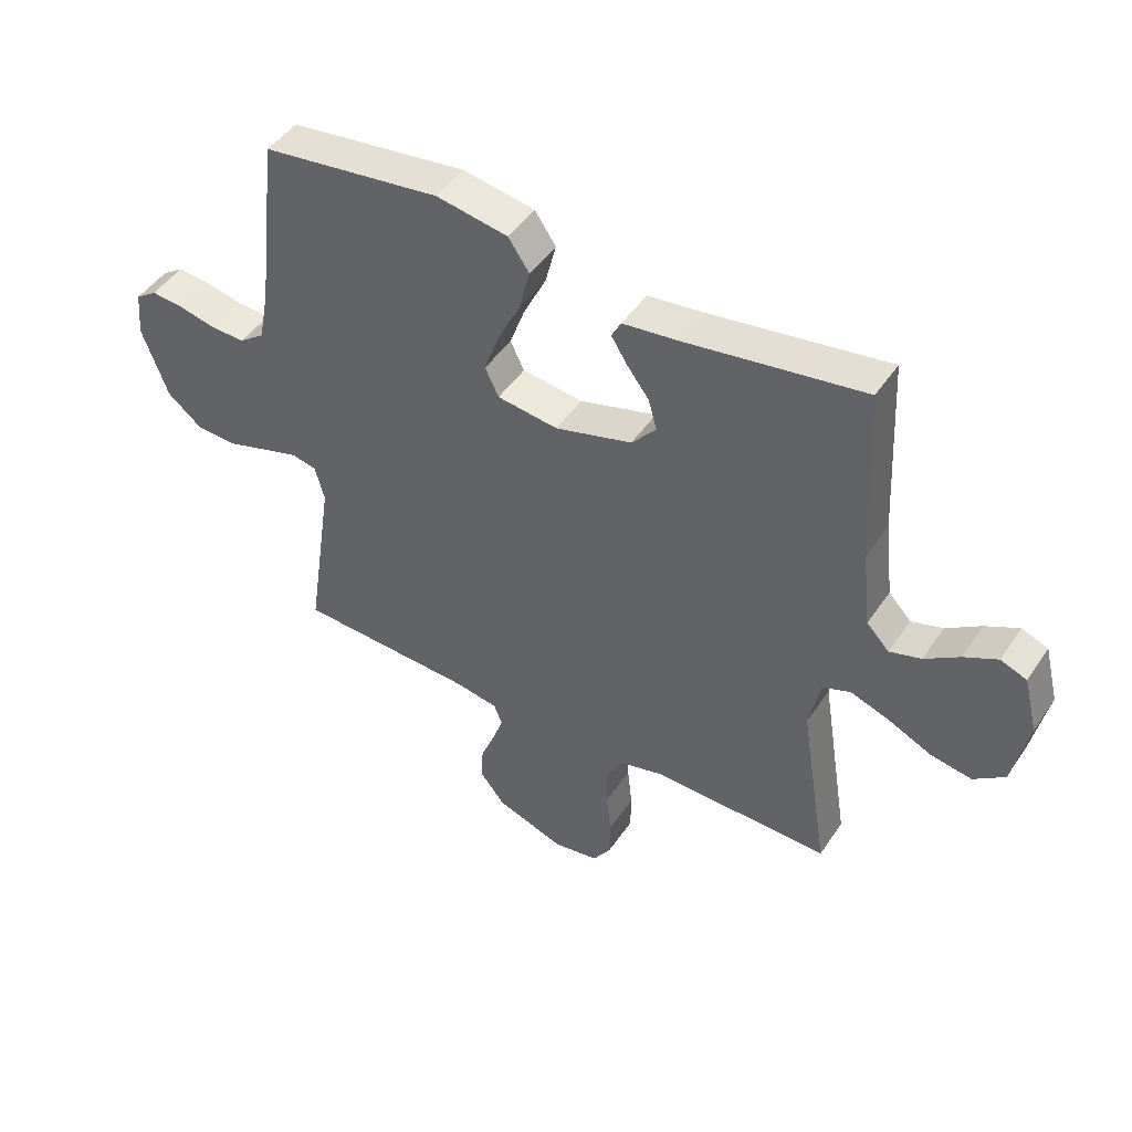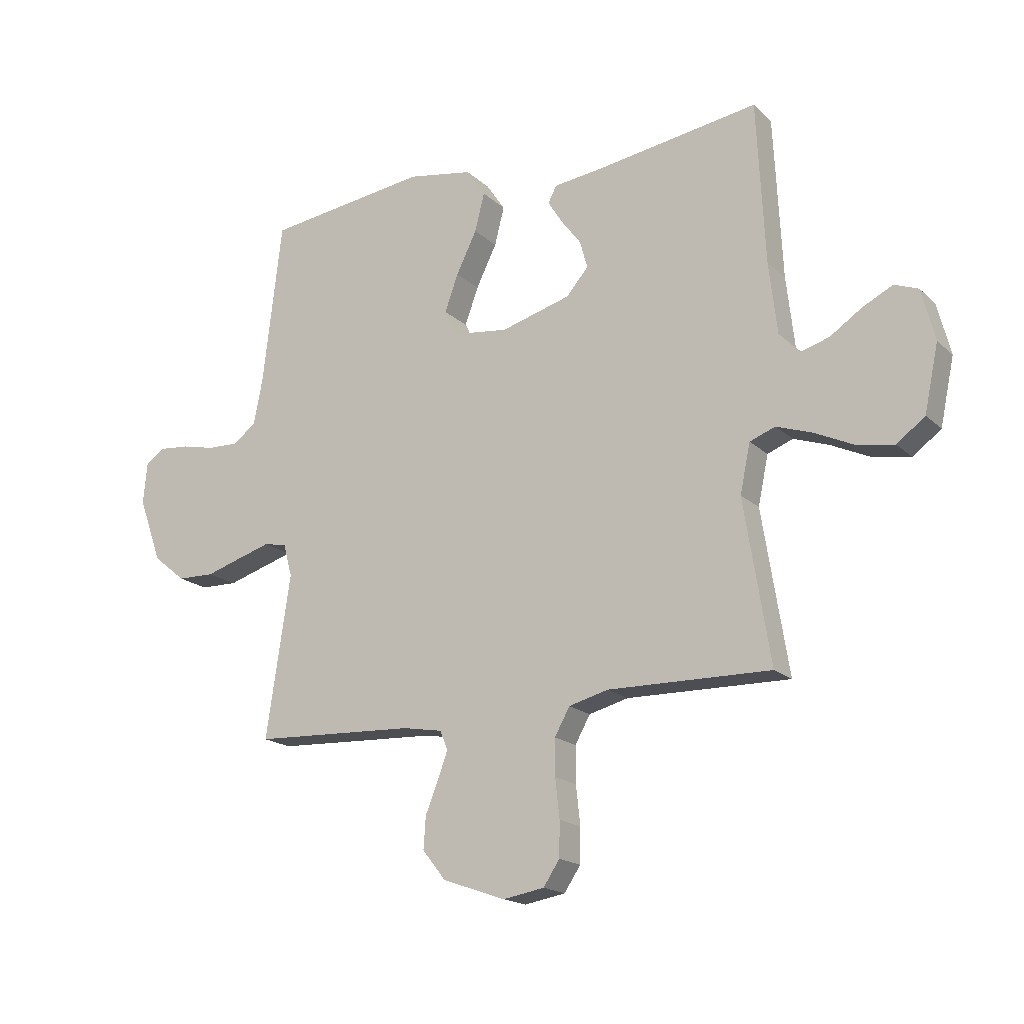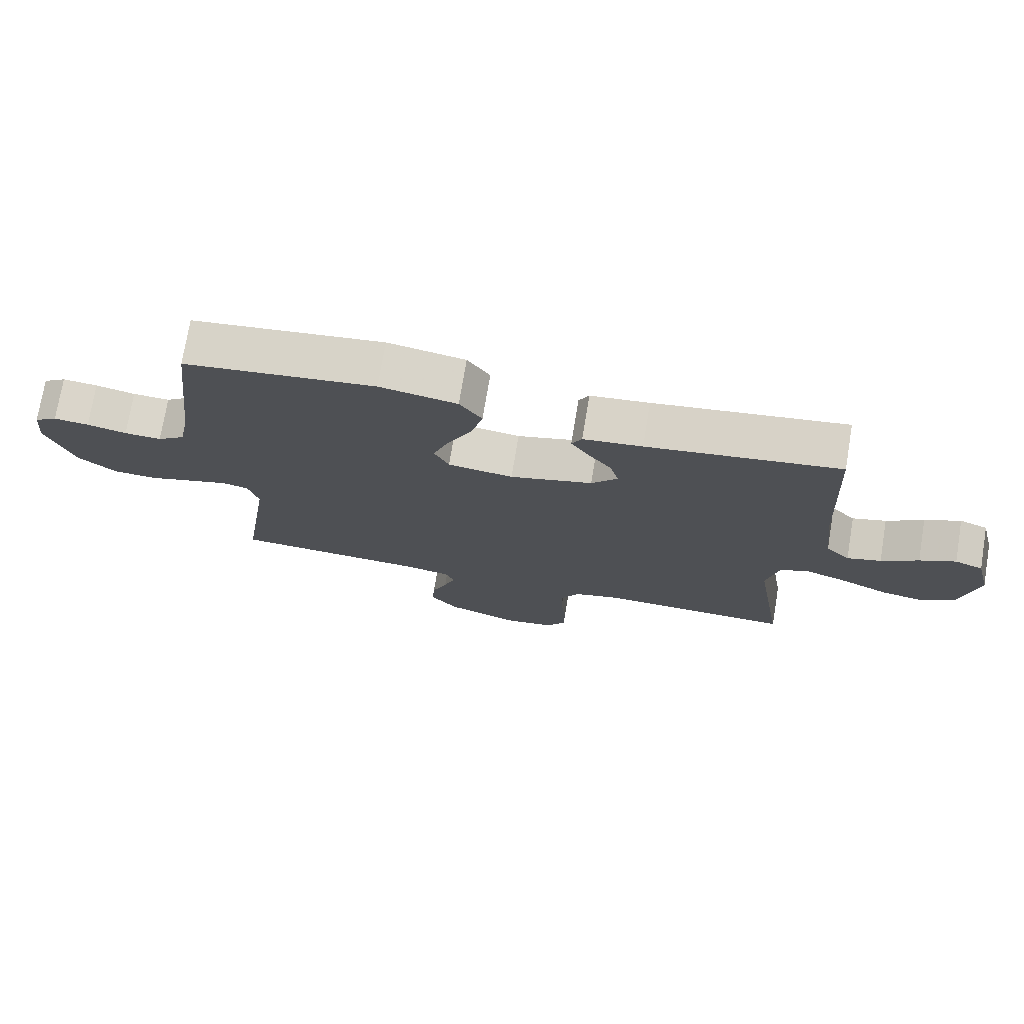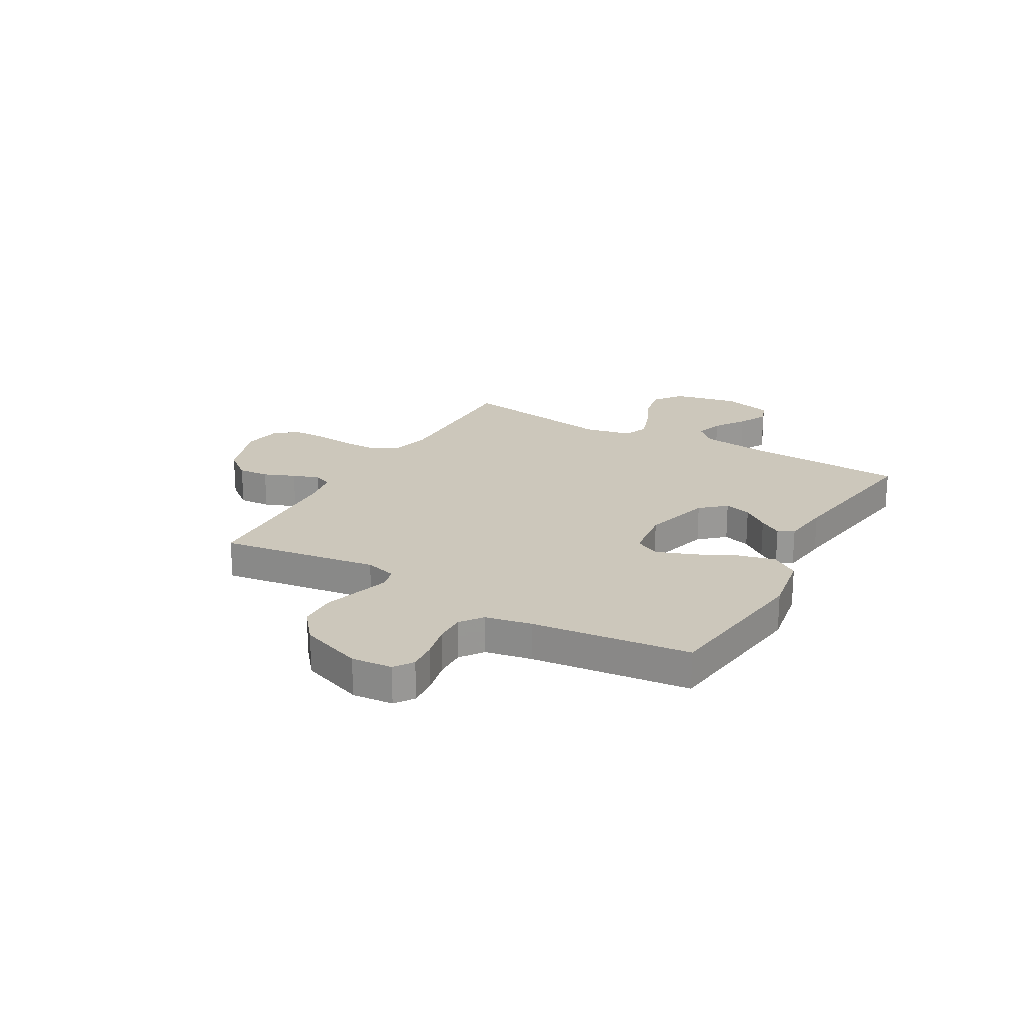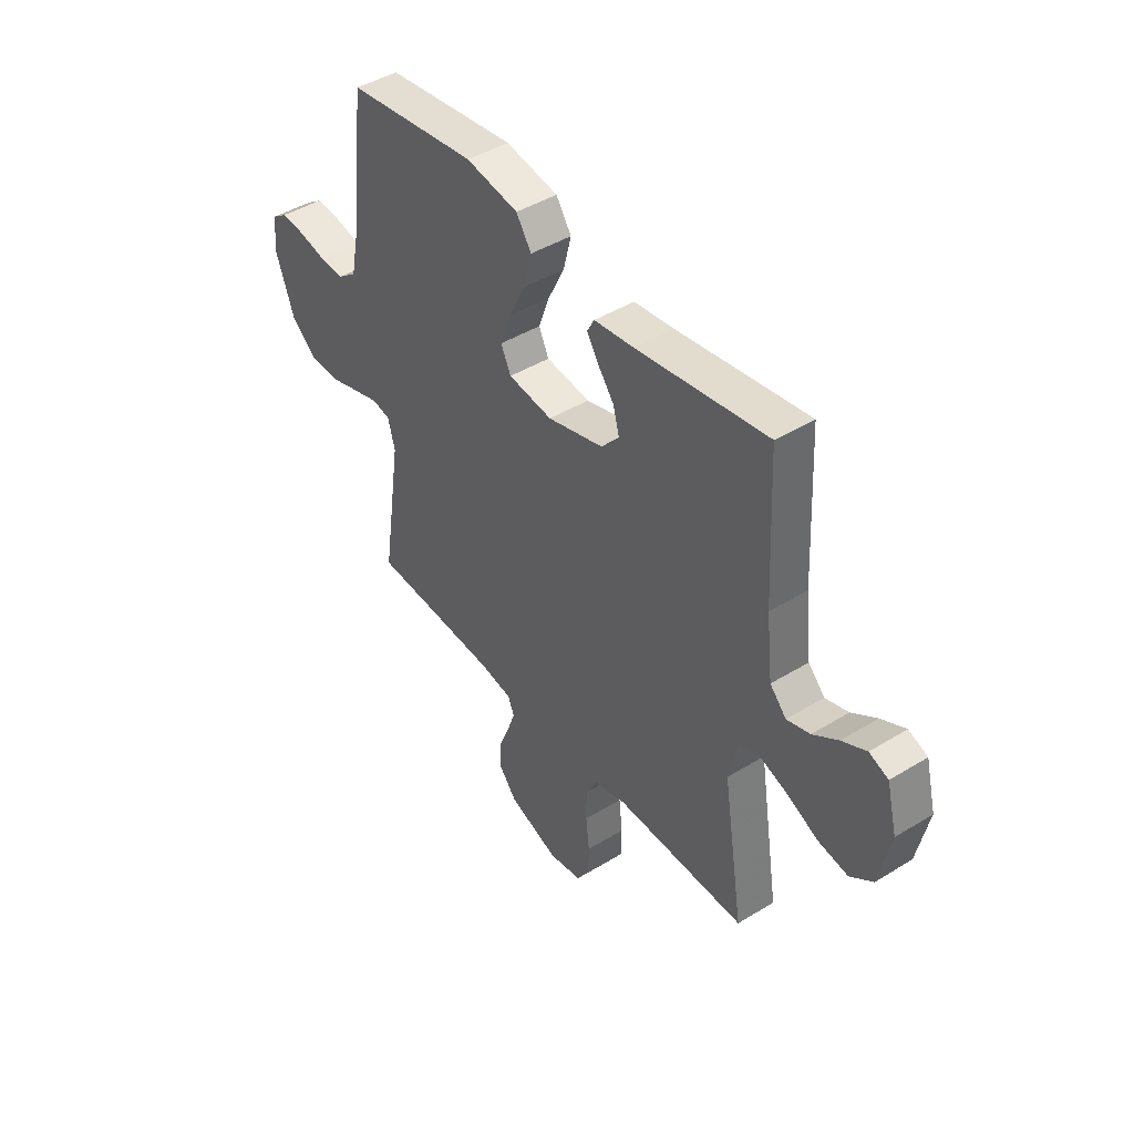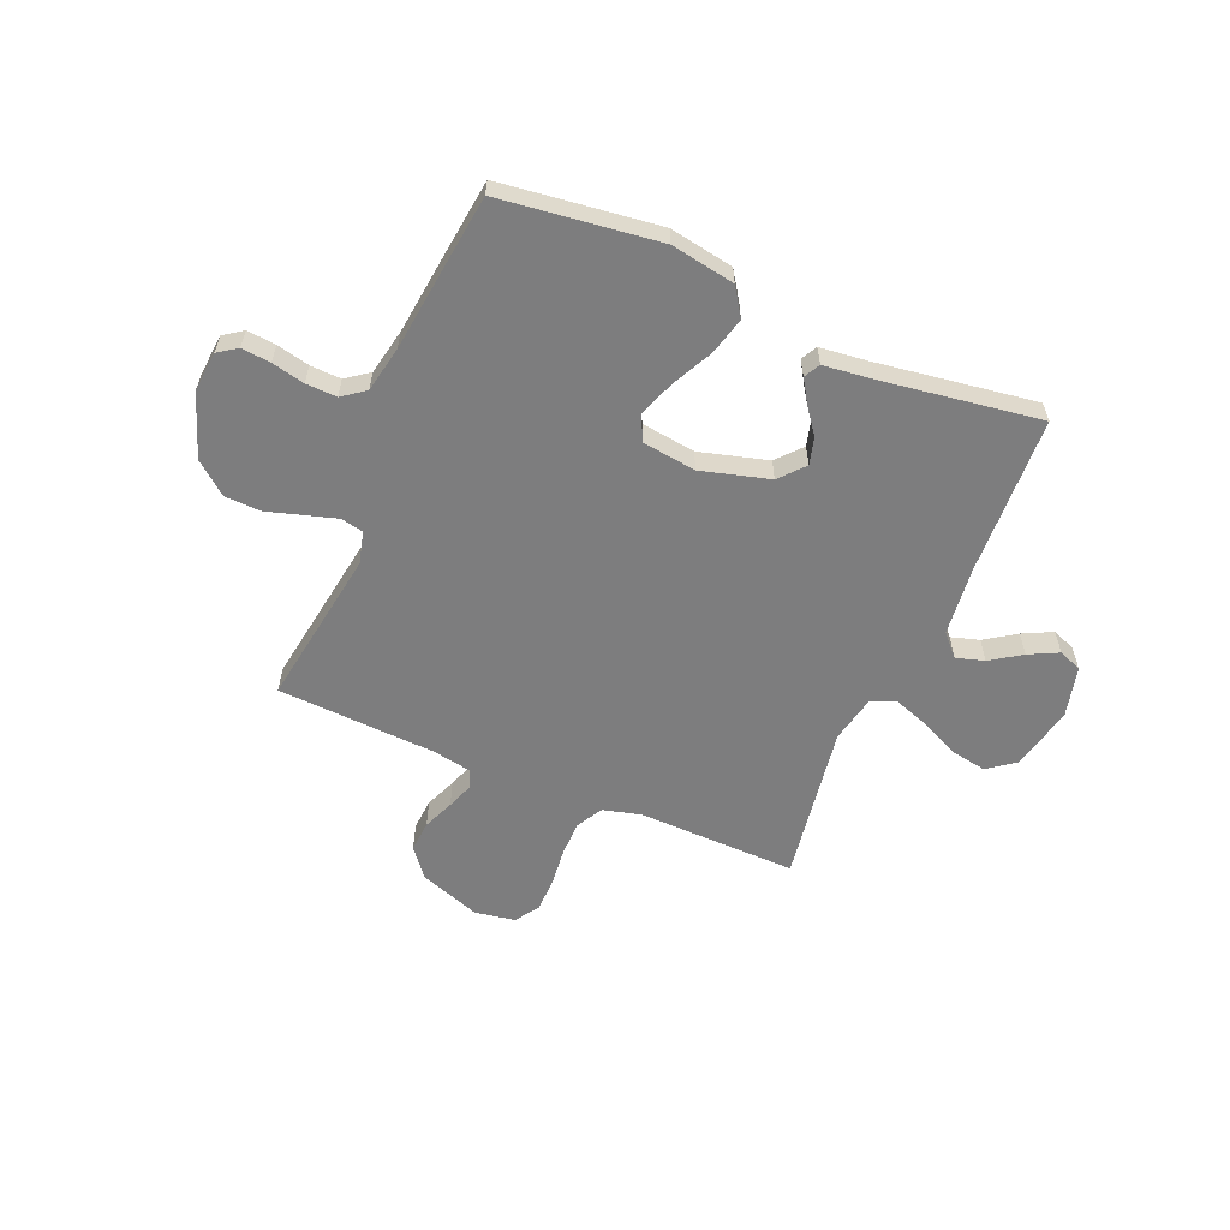
<metadata>
{"format":"obj","ext":"obj","renderer":"f3d","projection":"perspective","resolution":1024,"background":"white","views":[{"elev":46.5,"azim":32.1,"up":"+Z"},{"elev":-17.9,"azim":30.8,"up":"+Z"},{"elev":74.1,"azim":9.5,"up":"+Z"},{"elev":21.7,"azim":-60.3,"up":"+Y"},{"elev":44.0,"azim":54.2,"up":"+Z"},{"elev":-59.1,"azim":-23.1,"up":"+Y"}]}
</metadata>
<code>
v 0.5 0.07 0.5
v 0.515 0.07 0.2
v 0.53 0.07 0.069
v 0.568 0.07 0.029
v 0.621 0.07 0.045
v 0.679 0.07 0.084
v 0.735 0.07 0.112
v 0.779 0.07 0.095
v 0.803 0.07 0
v 0.777 0.07 -0.122
v 0.725 0.07 -0.161
v 0.656 0.07 -0.149
v 0.584 0.07 -0.115
v 0.518 0.07 -0.092
v 0.471 0.07 -0.11
v 0.452 0.07 -0.2
v 0.5 0.07 -0.5
v 0.2 0.07 -0.495
v 0.127 0.07 -0.514
v 0.099 0.07 -0.564
v 0.099 0.07 -0.631
v 0.107 0.07 -0.703
v 0.106 0.07 -0.767
v 0.076 0.07 -0.812
v 0 0.07 -0.825
v -0.116 0.07 -0.784
v -0.159 0.07 -0.73
v -0.155 0.07 -0.671
v -0.131 0.07 -0.612
v -0.113 0.07 -0.562
v -0.127 0.07 -0.527
v -0.2 0.07 -0.514
v -0.5 0.07 -0.5
v -0.455 0.07 -0.2
v -0.471 0.07 -0.14
v -0.513 0.07 -0.131
v -0.573 0.07 -0.149
v -0.641 0.07 -0.17
v -0.71 0.07 -0.168
v -0.77 0.07 -0.119
v -0.813 0.07 0
v -0.806 0.07 0.077
v -0.77 0.07 0.102
v -0.715 0.07 0.097
v -0.653 0.07 0.083
v -0.595 0.07 0.081
v -0.552 0.07 0.113
v -0.535 0.07 0.2
v -0.5 0.07 0.5
v -0.2 0.07 0.539
v -0.079 0.07 0.518
v -0.044 0.07 0.466
v -0.062 0.07 0.395
v -0.1 0.07 0.318
v -0.125 0.07 0.249
v -0.102 0.07 0.201
v 0 0.07 0.188
v 0.129 0.07 0.224
v 0.17 0.07 0.271
v 0.156 0.07 0.322
v 0.119 0.07 0.371
v 0.092 0.07 0.414
v 0.108 0.07 0.444
v 0.2 0.07 0.455
v 0.5 0 0.5
v 0.515 0 0.2
v 0.53 0 0.069
v 0.568 0 0.029
v 0.621 0 0.045
v 0.679 0 0.084
v 0.735 0 0.112
v 0.779 0 0.095
v 0.803 0 0
v 0.777 0 -0.122
v 0.725 0 -0.161
v 0.656 0 -0.149
v 0.584 0 -0.115
v 0.518 0 -0.092
v 0.471 0 -0.11
v 0.452 0 -0.2
v 0.5 0 -0.5
v 0.2 0 -0.495
v 0.127 0 -0.514
v 0.099 0 -0.564
v 0.099 0 -0.631
v 0.107 0 -0.703
v 0.106 0 -0.767
v 0.076 0 -0.812
v 0 0 -0.825
v -0.116 0 -0.784
v -0.159 0 -0.73
v -0.155 0 -0.671
v -0.131 0 -0.612
v -0.113 0 -0.562
v -0.127 0 -0.527
v -0.2 0 -0.514
v -0.5 0 -0.5
v -0.455 0 -0.2
v -0.471 0 -0.14
v -0.513 0 -0.131
v -0.573 0 -0.149
v -0.641 0 -0.17
v -0.71 0 -0.168
v -0.77 0 -0.119
v -0.813 0 0
v -0.806 0 0.077
v -0.77 0 0.102
v -0.715 0 0.097
v -0.653 0 0.083
v -0.595 0 0.081
v -0.552 0 0.113
v -0.535 0 0.2
v -0.5 0 0.5
v -0.2 0 0.539
v -0.079 0 0.518
v -0.044 0 0.466
v -0.062 0 0.395
v -0.1 0 0.318
v -0.125 0 0.249
v -0.102 0 0.201
v 0 0 0.188
v 0.129 0 0.224
v 0.17 0 0.271
v 0.156 0 0.322
v 0.119 0 0.371
v 0.092 0 0.414
v 0.108 0 0.444
v 0.2 0 0.455
f 61 62 63 64
f 60 61 64 1
f 59 60 1 2
f 58 59 2 3
f 57 58 3 4
f 56 57 4
f 51 52 53 54
f 51 54 55
f 48 49 50 51
f 47 48 51 55
f 46 47 55 56
f 42 43 44 45
f 42 45 46
f 41 42 46
f 37 38 39 40
f 36 37 40 41
f 35 36 41 46
f 32 33 34
f 31 32 34 35
f 26 27 28 29
f 26 29 30
f 25 26 30
f 24 25 30 31
f 21 22 23 24
f 20 21 24 31
f 16 17 18
f 15 16 18 19
f 10 11 12 13
f 10 13 14
f 9 10 14
f 8 9 14
f 5 6 7 8
f 5 8 14 15
f 35 46 56 4
f 19 20 31 35
f 15 19 35 4
f 4 5 15
f 128 127 126 125
f 65 128 125 124
f 66 65 124 123
f 67 66 123 122
f 68 67 122 121
f 68 121 120
f 118 117 116 115
f 119 118 115
f 115 114 113 112
f 119 115 112 111
f 120 119 111 110
f 109 108 107 106
f 110 109 106
f 110 106 105
f 104 103 102 101
f 105 104 101 100
f 110 105 100 99
f 98 97 96
f 99 98 96 95
f 93 92 91 90
f 94 93 90
f 94 90 89
f 95 94 89 88
f 88 87 86 85
f 95 88 85 84
f 82 81 80
f 83 82 80 79
f 77 76 75 74
f 78 77 74
f 78 74 73
f 78 73 72
f 72 71 70 69
f 79 78 72 69
f 68 120 110 99
f 99 95 84 83
f 68 99 83 79
f 79 69 68
f 1 65 66 2
f 2 66 67 3
f 3 67 68 4
f 4 68 69 5
f 5 69 70 6
f 6 70 71 7
f 7 71 72 8
f 8 72 73 9
f 9 73 74 10
f 10 74 75 11
f 11 75 76 12
f 12 76 77 13
f 13 77 78 14
f 14 78 79 15
f 15 79 80 16
f 16 80 81 17
f 17 81 82 18
f 18 82 83 19
f 19 83 84 20
f 20 84 85 21
f 21 85 86 22
f 22 86 87 23
f 23 87 88 24
f 24 88 89 25
f 25 89 90 26
f 26 90 91 27
f 27 91 92 28
f 28 92 93 29
f 29 93 94 30
f 30 94 95 31
f 31 95 96 32
f 32 96 97 33
f 33 97 98 34
f 34 98 99 35
f 35 99 100 36
f 36 100 101 37
f 37 101 102 38
f 38 102 103 39
f 39 103 104 40
f 40 104 105 41
f 41 105 106 42
f 42 106 107 43
f 43 107 108 44
f 44 108 109 45
f 45 109 110 46
f 46 110 111 47
f 47 111 112 48
f 48 112 113 49
f 49 113 114 50
f 50 114 115 51
f 51 115 116 52
f 52 116 117 53
f 53 117 118 54
f 54 118 119 55
f 55 119 120 56
f 56 120 121 57
f 57 121 122 58
f 58 122 123 59
f 59 123 124 60
f 60 124 125 61
f 61 125 126 62
f 62 126 127 63
f 63 127 128 64
f 64 128 65 1

</code>
